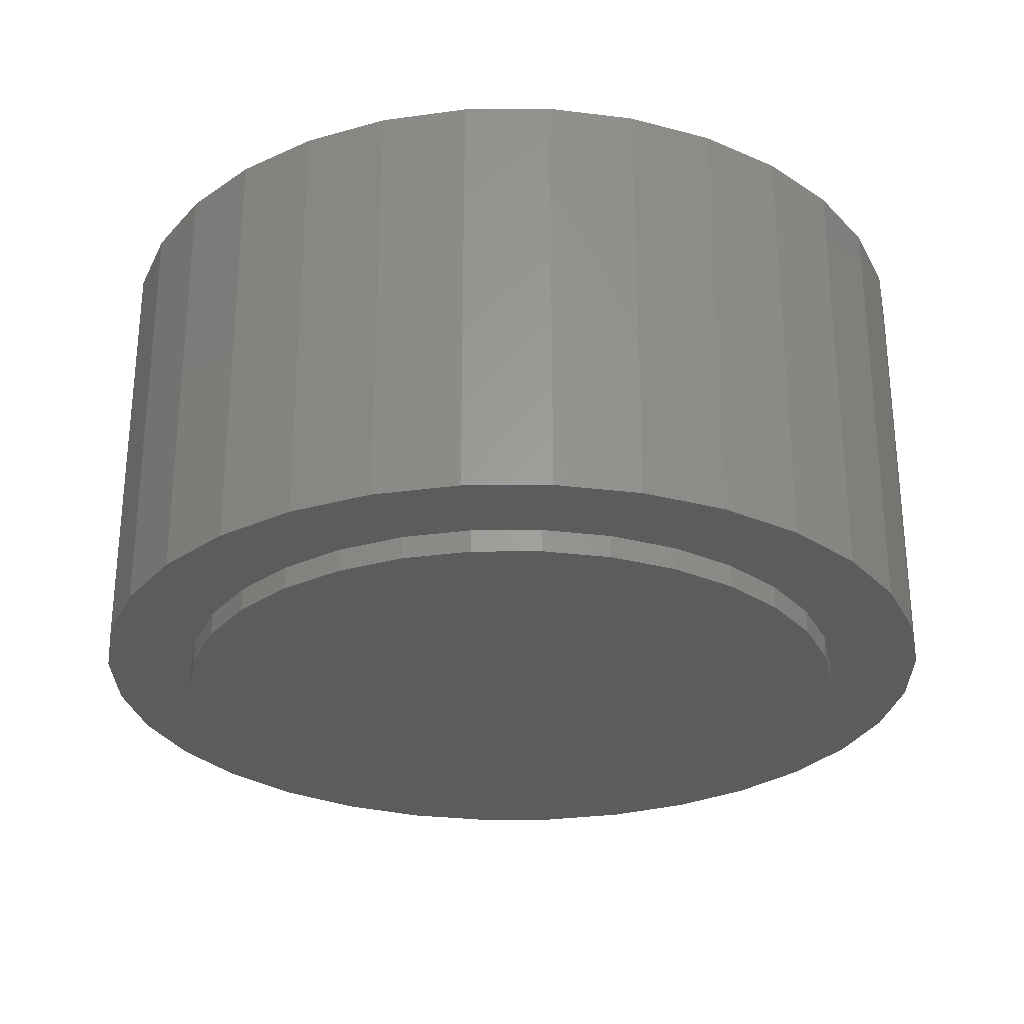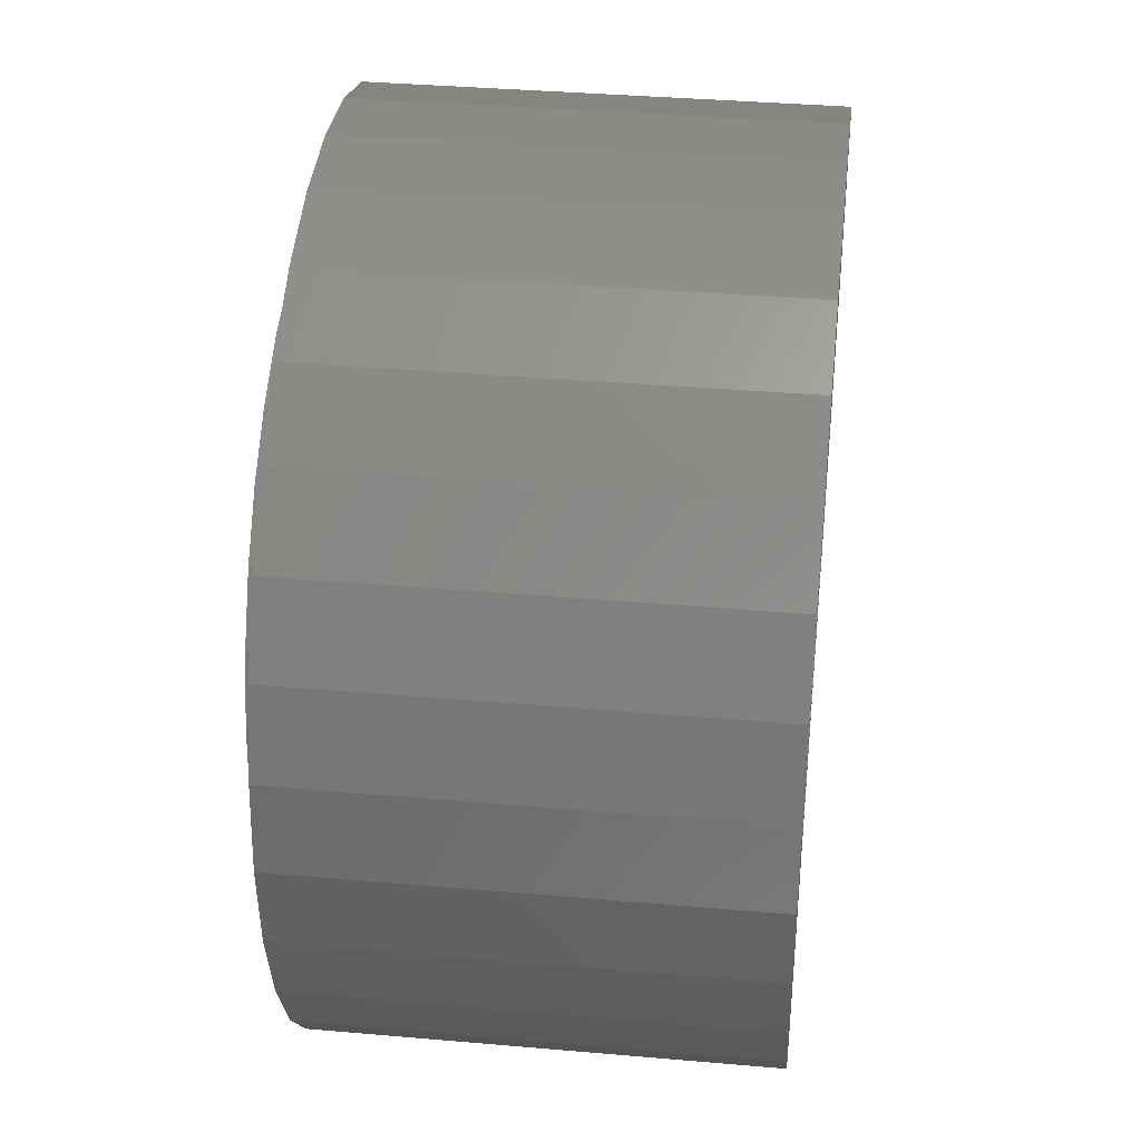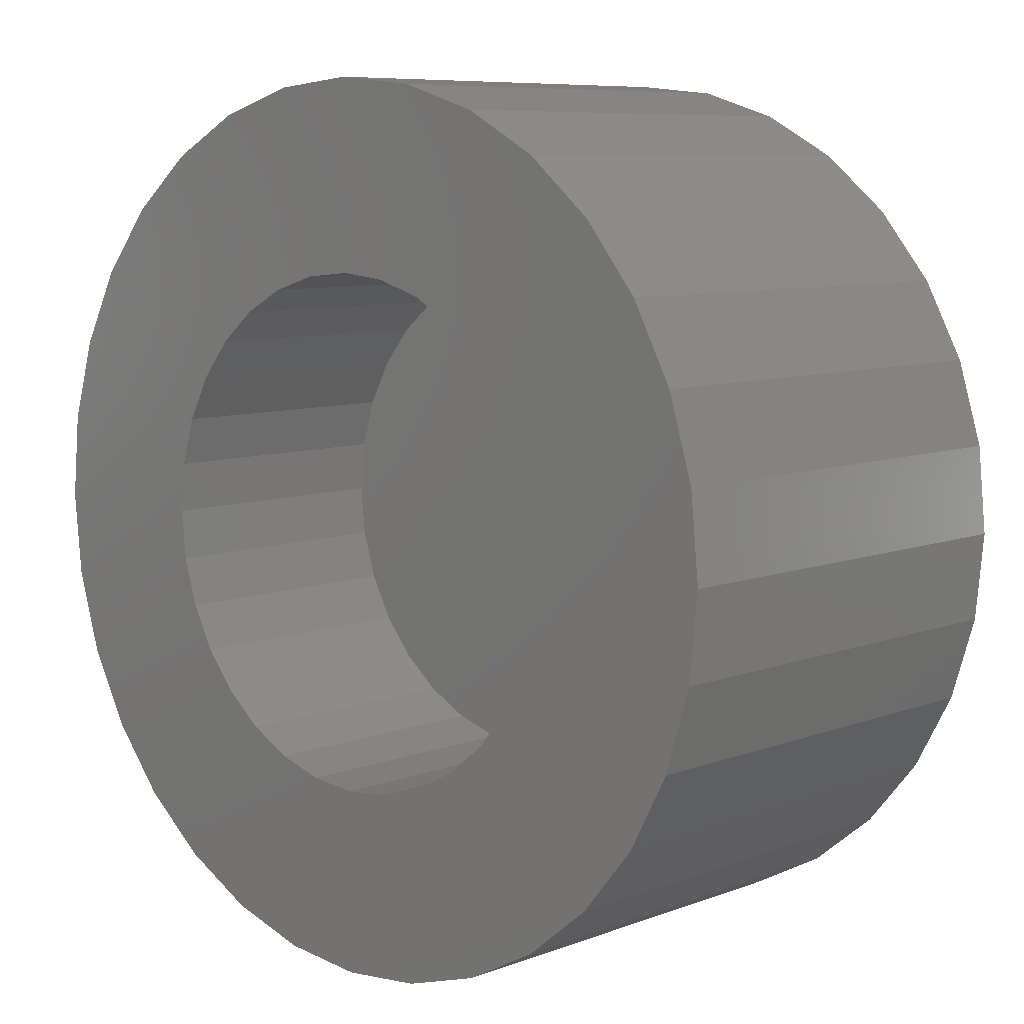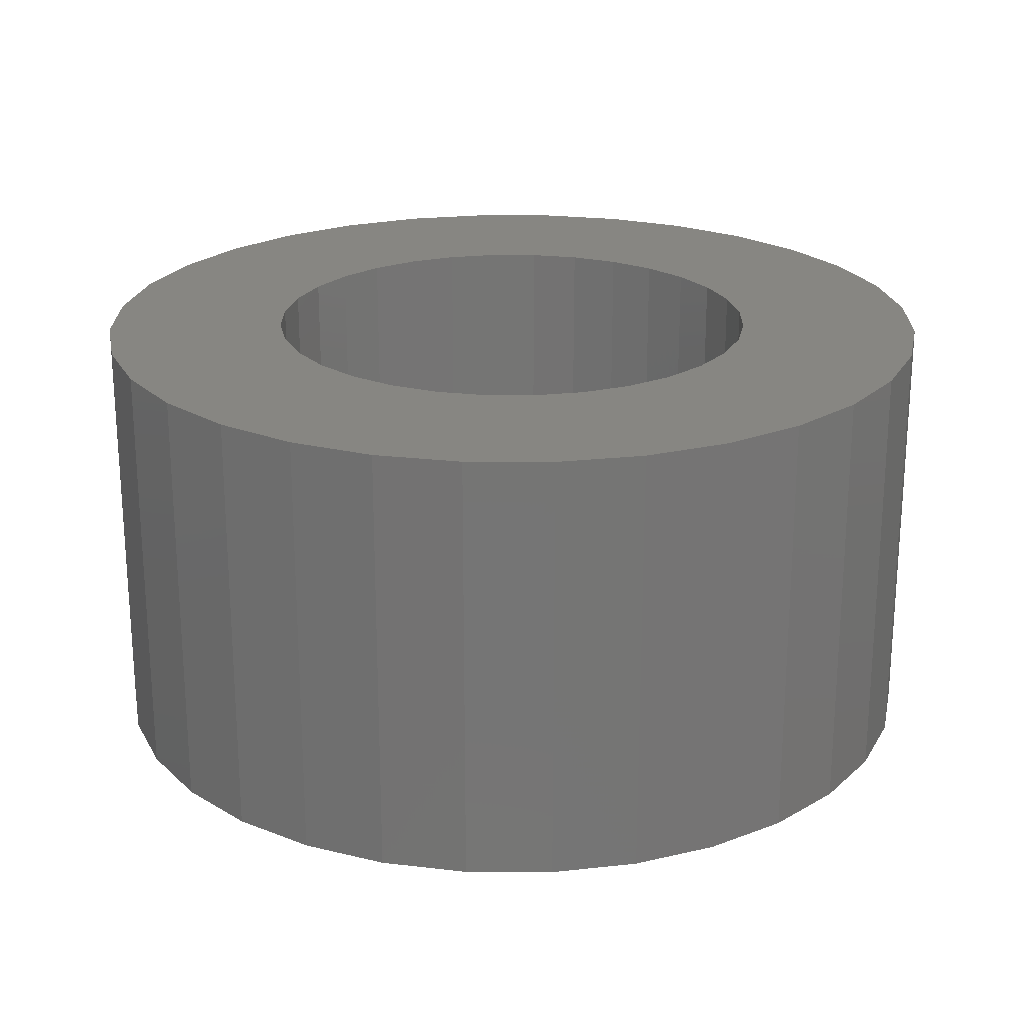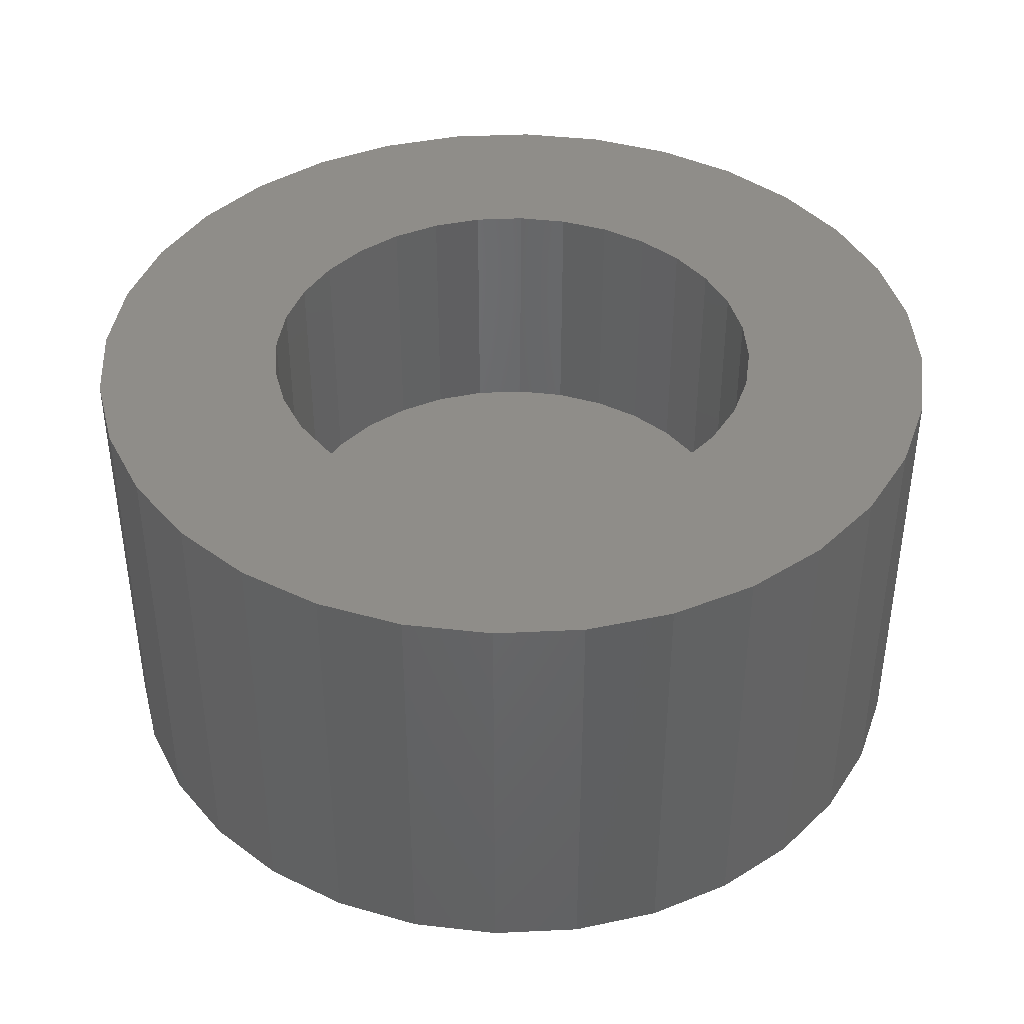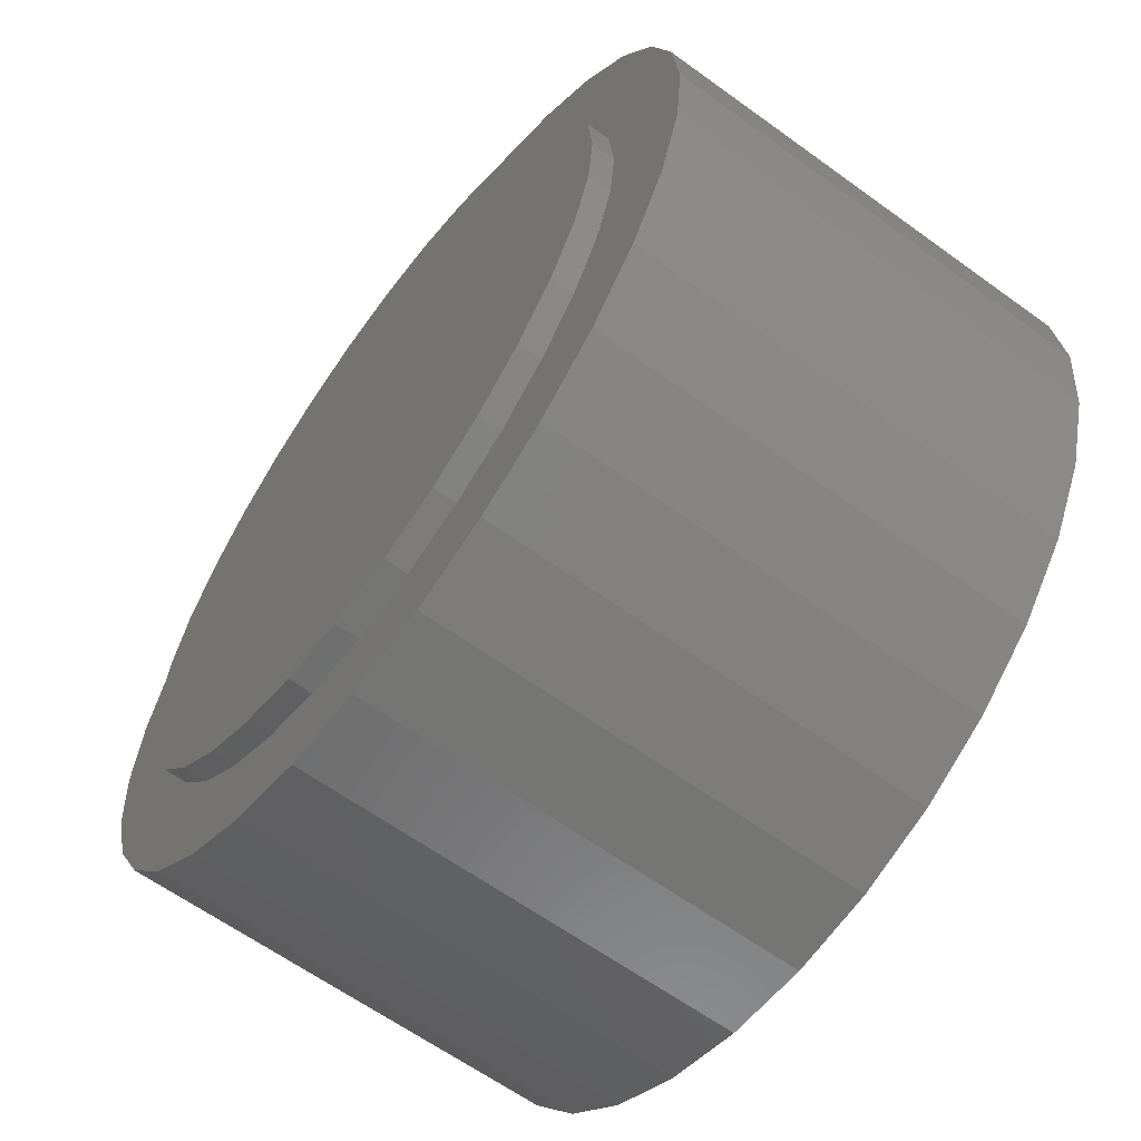
<metadata>
{"format":"stl","ext":"stl","renderer":"f3d","projection":"perspective","resolution":1024,"background":"white","views":[{"elev":-28.4,"azim":-50.0,"up":"+Y"},{"elev":36.3,"azim":96.5,"up":"+Z"},{"elev":8.0,"azim":-136.3,"up":"+Z"},{"elev":22.5,"azim":28.5,"up":"+Y"},{"elev":40.9,"azim":92.3,"up":"+Y"},{"elev":-62.3,"azim":53.6,"up":"+Z"}]}
</metadata>
<code>
# stl→obj: 192 verts, 380 faces
v -0.1192 -0.1484 8.308e-18
v -0.1192 -0.1562 8.308e-18
v -0.117 -0.1484 0.02294
v -0.117 -0.1562 0.02294
v -0.1103 -0.1484 0.045
v -0.1103 -0.1562 0.045
v -0.09942 -0.1484 0.06533
v -0.09942 -0.1562 0.06533
v -0.0848 -0.1484 0.08315
v -0.0848 -0.1562 0.08315
v -0.06698 -0.1484 0.09778
v -0.06698 -0.1562 0.09778
v -0.04665 -0.1484 0.1086
v -0.04665 -0.1562 0.1086
v -0.02459 -0.1484 0.1153
v -0.02459 -0.1562 0.1153
v -0.001645 -0.1484 0.1176
v -0.001645 -0.1562 0.1176
v 0.0213 -0.1484 0.1153
v 0.0213 -0.1562 0.1153
v 0.04336 -0.1484 0.1086
v 0.04336 -0.1562 0.1086
v 0.06369 -0.1484 0.09778
v 0.06369 -0.1562 0.09778
v 0.08151 -0.1484 0.08315
v 0.08151 -0.1562 0.08315
v 0.09613 -0.1484 0.06533
v 0.09613 -0.1562 0.06533
v 0.107 -0.1484 0.045
v 0.107 -0.1562 0.045
v 0.1137 -0.1484 0.02294
v 0.1137 -0.1562 0.02294
v 0.116 -0.1484 -1.397e-17
v 0.116 -0.1562 -1.397e-17
v 0.1137 -0.1484 -0.02294
v 0.1137 -0.1562 -0.02294
v 0.107 -0.1484 -0.045
v 0.107 -0.1562 -0.045
v 0.09613 -0.1484 -0.06533
v 0.09613 -0.1562 -0.06533
v 0.08151 -0.1484 -0.08315
v 0.08151 -0.1562 -0.08315
v 0.06369 -0.1484 -0.09778
v 0.06369 -0.1562 -0.09778
v 0.04336 -0.1484 -0.1086
v 0.04336 -0.1562 -0.1086
v 0.0213 -0.1484 -0.1153
v 0.0213 -0.1562 -0.1153
v -0.001645 -0.1484 -0.1176
v -0.001645 -0.1562 -0.1176
v -0.02459 -0.1484 -0.1153
v -0.02459 -0.1562 -0.1153
v -0.04665 -0.1484 -0.1086
v -0.04665 -0.1562 -0.1086
v -0.06698 -0.1484 -0.09778
v -0.06698 -0.1562 -0.09778
v -0.0848 -0.1484 -0.08315
v -0.0848 -0.1562 -0.08315
v -0.09942 -0.1484 -0.06533
v -0.09942 -0.1562 -0.06533
v -0.1103 -0.1484 -0.045
v -0.1103 -0.1562 -0.045
v -0.117 -0.1484 -0.02294
v -0.117 -0.1562 -0.02294
v -0.1058 -0.1484 0.105
v -0.1242 -0.1484 0.08247
v -0.138 -0.1484 0.0568
v -0.1058 -0.1484 -0.105
v 0.08165 -0.1484 0.1234
v 0.1041 -0.1484 0.105
v 0.1226 -0.1484 -0.08247
v 0.1363 -0.1484 -0.0568
v 0.1041 -0.1484 -0.105
v 0.08165 -0.1484 -0.1234
v -0.08329 -0.1484 0.1234
v -0.05763 -0.1484 0.1371
v -0.08329 -0.1484 -0.1234
v -0.05763 -0.1484 -0.1371
v 0.05598 -0.1484 0.1371
v 0.02814 -0.1484 0.1456
v -0.0008224 -0.1484 0.1484
v -0.02978 -0.1484 0.1456
v -0.02978 -0.1484 -0.1456
v -0.0008224 -0.1484 -0.1484
v 0.02814 -0.1484 -0.1456
v 0.05598 -0.1484 -0.1371
v -0.1242 -0.1484 -0.08247
v -0.138 -0.1484 -0.0568
v -0.1464 -0.1484 -0.02896
v -0.1493 -0.1484 3.092e-16
v -0.1464 -0.1484 0.02896
v 0.1226 -0.1484 0.08247
v 0.1363 -0.1484 0.0568
v 0.1448 -0.1484 0.02896
v 0.1476 -0.1484 -3.273e-16
v 0.1448 -0.1484 -0.02896
v -0.06159 1.05e-17 -0.06077
v -0.138 6.265e-18 -0.0568
v -0.07228 9.911e-18 -0.04774
v 0.07063 1.784e-17 0.04774
v 0.05994 1.725e-17 0.06077
v 0.1363 2.149e-17 0.0568
v 0.05994 1.725e-17 -0.06077
v 0.1363 2.149e-17 -0.0568
v 0.1226 2.073e-17 -0.08247
v 0.04692 1.653e-17 -0.07145
v 0.03206 1.57e-17 -0.0794
v 0.01594 1.481e-17 -0.08429
v 0.1041 1.97e-17 -0.105
v -0.0008224 1.388e-17 0.08594
v -0.01759 1.295e-17 0.08429
v -0.1058 8.051e-18 0.105
v -0.08329 9.3e-18 0.1234
v -0.05763 1.072e-17 0.1371
v -0.02978 1.227e-17 0.1456
v -0.0008224 1.388e-17 0.1484
v 0.02814 1.549e-17 0.1456
v 0.05598 1.703e-17 0.1371
v 0.08165 1.846e-17 0.1234
v 0.1041 1.97e-17 0.105
v 0.01594 1.481e-17 0.08429
v -0.1242 7.027e-18 0.08247
v -0.03371 1.205e-17 0.0794
v -0.04857 1.123e-17 0.07145
v -0.06159 1.05e-17 0.06077
v -0.138 6.265e-18 0.0568
v -0.1242 7.027e-18 -0.08247
v -0.04857 1.123e-17 -0.07145
v -0.03371 1.205e-17 -0.0794
v -0.01759 1.295e-17 -0.08429
v -0.1058 8.051e-18 -0.105
v -0.0008224 1.388e-17 -0.08594
v 0.08165 1.846e-17 -0.1234
v 0.05598 1.703e-17 -0.1371
v 0.02814 1.549e-17 -0.1456
v -0.0008224 1.388e-17 -0.1484
v -0.02978 1.227e-17 -0.1456
v -0.05763 1.072e-17 -0.1371
v -0.08329 9.3e-18 -0.1234
v 0.1226 2.073e-17 0.08247
v 0.04692 1.653e-17 0.07145
v 0.03206 1.57e-17 0.0794
v -0.07228 9.911e-18 0.04774
v -0.08022 9.47e-18 0.03289
v -0.1464 5.796e-18 0.02896
v -0.08511 9.199e-18 0.01677
v -0.1493 5.638e-18 3.092e-16
v -0.08676 9.107e-18 1.714e-16
v -0.08511 9.199e-18 -0.01677
v -0.1464 5.796e-18 -0.02896
v -0.08022 9.47e-18 -0.03289
v 0.08512 1.865e-17 -1.208e-16
v 0.08346 1.856e-17 0.01677
v 0.1476 2.212e-17 -3.636e-16
v 0.07857 1.829e-17 0.03289
v 0.1448 2.196e-17 0.02896
v 0.07857 1.829e-17 -0.03289
v 0.08346 1.856e-17 -0.01677
v 0.1448 2.196e-17 -0.02896
v 0.07063 1.784e-17 -0.04774
v 0.01594 -0.08594 -0.08429
v 0.03206 -0.08594 -0.0794
v 0.04692 -0.08594 -0.07145
v 0.05994 -0.08594 -0.06077
v 0.07063 -0.08594 -0.04774
v 0.07857 -0.08594 -0.03289
v 0.08346 -0.08594 -0.01677
v 0.08512 -0.08594 -1.971e-16
v -0.0008224 -0.08594 -0.08594
v -0.01759 -0.08594 -0.08429
v -0.03371 -0.08594 -0.0794
v -0.04857 -0.08594 -0.07145
v -0.06159 -0.08594 -0.06077
v -0.07228 -0.08594 -0.04774
v -0.08022 -0.08594 -0.03289
v -0.08511 -0.08594 -0.01677
v -0.08676 -0.08594 1.714e-16
v -0.01759 -0.08594 0.08429
v -0.03371 -0.08594 0.0794
v -0.04857 -0.08594 0.07145
v -0.06159 -0.08594 0.06077
v -0.07228 -0.08594 0.04774
v -0.08022 -0.08594 0.03289
v -0.08511 -0.08594 0.01677
v -0.0008224 -0.08594 0.08594
v 0.01594 -0.08594 0.08429
v 0.03206 -0.08594 0.0794
v 0.04692 -0.08594 0.07145
v 0.05994 -0.08594 0.06077
v 0.07063 -0.08594 0.04774
v 0.07857 -0.08594 0.03289
v 0.08346 -0.08594 0.01677
f 1 2 3
f 3 2 4
f 3 4 5
f 5 4 6
f 5 6 7
f 7 6 8
f 7 8 9
f 9 8 10
f 9 10 11
f 11 10 12
f 11 12 13
f 13 12 14
f 13 14 15
f 15 14 16
f 15 16 17
f 17 16 18
f 17 18 19
f 19 18 20
f 19 20 21
f 21 20 22
f 21 22 23
f 23 22 24
f 23 24 25
f 25 24 26
f 25 26 27
f 27 26 28
f 27 28 29
f 29 28 30
f 29 30 31
f 31 30 32
f 31 32 33
f 33 32 34
f 33 34 35
f 35 34 36
f 35 36 37
f 37 36 38
f 37 38 39
f 39 38 40
f 39 40 41
f 41 40 42
f 41 42 43
f 43 42 44
f 43 44 45
f 45 44 46
f 45 46 47
f 47 46 48
f 47 48 49
f 49 48 50
f 49 50 51
f 51 50 52
f 51 52 53
f 53 52 54
f 53 54 55
f 55 54 56
f 55 56 57
f 57 56 58
f 57 58 59
f 59 58 60
f 59 60 61
f 61 60 62
f 61 62 63
f 63 62 64
f 63 64 1
f 1 64 2
f 11 13 65
f 65 66 11
f 11 66 9
f 7 9 66
f 66 67 7
f 55 57 68
f 55 68 53
f 69 19 21
f 69 21 70
f 70 21 23
f 70 23 25
f 71 72 39
f 71 39 41
f 71 41 43
f 71 43 73
f 43 45 73
f 74 73 45
f 74 45 47
f 75 65 13
f 75 13 15
f 75 15 17
f 75 17 76
f 77 78 49
f 77 49 51
f 77 51 53
f 77 53 68
f 17 19 69
f 17 69 79
f 17 79 80
f 17 80 81
f 17 81 82
f 17 82 76
f 49 78 83
f 49 83 84
f 49 84 85
f 49 85 86
f 49 86 74
f 49 74 47
f 68 57 87
f 87 57 59
f 87 59 88
f 88 59 61
f 88 61 89
f 89 61 63
f 89 63 90
f 90 63 1
f 90 1 91
f 91 1 3
f 91 3 67
f 67 3 5
f 67 5 7
f 70 25 92
f 92 25 27
f 92 27 93
f 93 27 29
f 93 29 94
f 94 29 31
f 94 31 95
f 95 31 33
f 95 33 96
f 96 33 35
f 96 35 72
f 72 35 37
f 72 37 39
f 16 20 18
f 20 16 14
f 20 14 22
f 22 14 12
f 22 12 24
f 44 54 46
f 46 54 52
f 46 52 48
f 48 52 50
f 24 12 26
f 26 12 10
f 26 10 28
f 28 10 8
f 28 8 30
f 30 8 6
f 30 6 32
f 32 6 4
f 32 4 34
f 34 4 2
f 34 2 36
f 36 2 64
f 36 64 38
f 38 64 62
f 38 62 40
f 40 62 60
f 40 60 42
f 42 60 58
f 42 58 44
f 44 58 56
f 44 56 54
f 97 98 99
f 100 101 102
f 103 104 105
f 106 103 105
f 107 106 105
f 105 108 107
f 108 105 109
f 110 111 112
f 110 112 113
f 110 113 114
f 110 114 115
f 110 115 116
f 110 116 117
f 110 117 118
f 110 118 119
f 110 119 120
f 110 120 121
f 122 112 111
f 122 111 123
f 122 123 124
f 122 124 125
f 122 125 126
f 127 98 97
f 127 97 128
f 127 128 129
f 127 129 130
f 127 130 131
f 132 108 109
f 132 109 133
f 132 133 134
f 132 134 135
f 132 135 136
f 132 136 137
f 132 137 138
f 132 138 139
f 132 139 131
f 132 131 130
f 140 102 101
f 140 101 141
f 140 141 142
f 140 142 121
f 140 121 120
f 125 143 126
f 126 143 144
f 126 144 145
f 145 144 146
f 145 146 147
f 146 148 147
f 147 148 149
f 147 149 150
f 149 151 150
f 150 151 99
f 150 99 98
f 152 153 154
f 154 153 155
f 154 155 156
f 156 155 100
f 156 100 102
f 157 158 159
f 159 158 152
f 159 152 154
f 103 160 104
f 104 160 157
f 104 157 159
f 132 161 108
f 108 161 162
f 108 162 107
f 107 162 163
f 107 163 106
f 106 163 164
f 106 164 103
f 103 164 165
f 103 165 160
f 160 165 166
f 160 166 157
f 157 166 167
f 157 167 158
f 158 167 168
f 158 168 152
f 161 132 169
f 169 132 130
f 169 130 170
f 170 130 129
f 170 129 171
f 171 129 128
f 171 128 172
f 172 128 97
f 172 97 173
f 173 97 99
f 173 99 174
f 174 99 151
f 174 151 175
f 175 151 149
f 175 149 176
f 176 149 148
f 176 148 177
f 110 178 111
f 111 178 179
f 111 179 123
f 123 179 180
f 123 180 124
f 124 180 181
f 124 181 125
f 125 181 182
f 125 182 143
f 143 182 183
f 143 183 144
f 144 183 184
f 144 184 146
f 146 184 177
f 146 177 148
f 178 110 185
f 185 110 121
f 185 121 186
f 186 121 142
f 186 142 187
f 187 142 141
f 187 141 188
f 188 141 101
f 188 101 189
f 189 101 100
f 189 100 190
f 190 100 155
f 190 155 191
f 191 155 153
f 191 153 192
f 192 153 152
f 192 152 168
f 154 95 159
f 159 95 96
f 159 96 104
f 104 96 72
f 104 72 105
f 105 72 71
f 105 71 109
f 109 71 73
f 109 73 133
f 133 73 74
f 133 74 134
f 134 74 86
f 134 86 135
f 135 86 85
f 135 85 136
f 136 85 84
f 136 84 137
f 137 84 83
f 137 83 138
f 138 83 78
f 138 78 139
f 139 78 77
f 139 77 131
f 131 77 68
f 131 68 127
f 127 68 87
f 127 87 98
f 98 87 88
f 98 88 150
f 150 88 89
f 150 89 147
f 147 89 90
f 147 90 145
f 145 90 91
f 145 91 126
f 126 91 67
f 126 67 122
f 122 67 66
f 122 66 112
f 112 66 65
f 112 65 113
f 113 65 75
f 113 75 114
f 114 75 76
f 114 76 115
f 115 76 82
f 115 82 116
f 116 82 81
f 116 81 117
f 117 81 80
f 117 80 118
f 118 80 79
f 118 79 119
f 119 79 69
f 119 69 120
f 120 69 70
f 120 70 140
f 140 70 92
f 140 92 102
f 102 92 93
f 102 93 156
f 156 93 94
f 156 94 154
f 154 94 95
f 185 186 178
f 179 178 186
f 187 179 186
f 180 179 187
f 188 180 187
f 181 180 188
f 189 181 188
f 163 172 164
f 171 172 163
f 162 171 163
f 170 171 162
f 161 170 162
f 169 170 161
f 172 173 164
f 164 173 174
f 164 174 165
f 165 174 175
f 165 175 166
f 166 175 176
f 166 176 167
f 167 176 177
f 167 177 168
f 168 177 184
f 168 184 192
f 192 184 183
f 192 183 191
f 191 183 182
f 191 182 190
f 190 182 181
f 190 181 189

</code>
